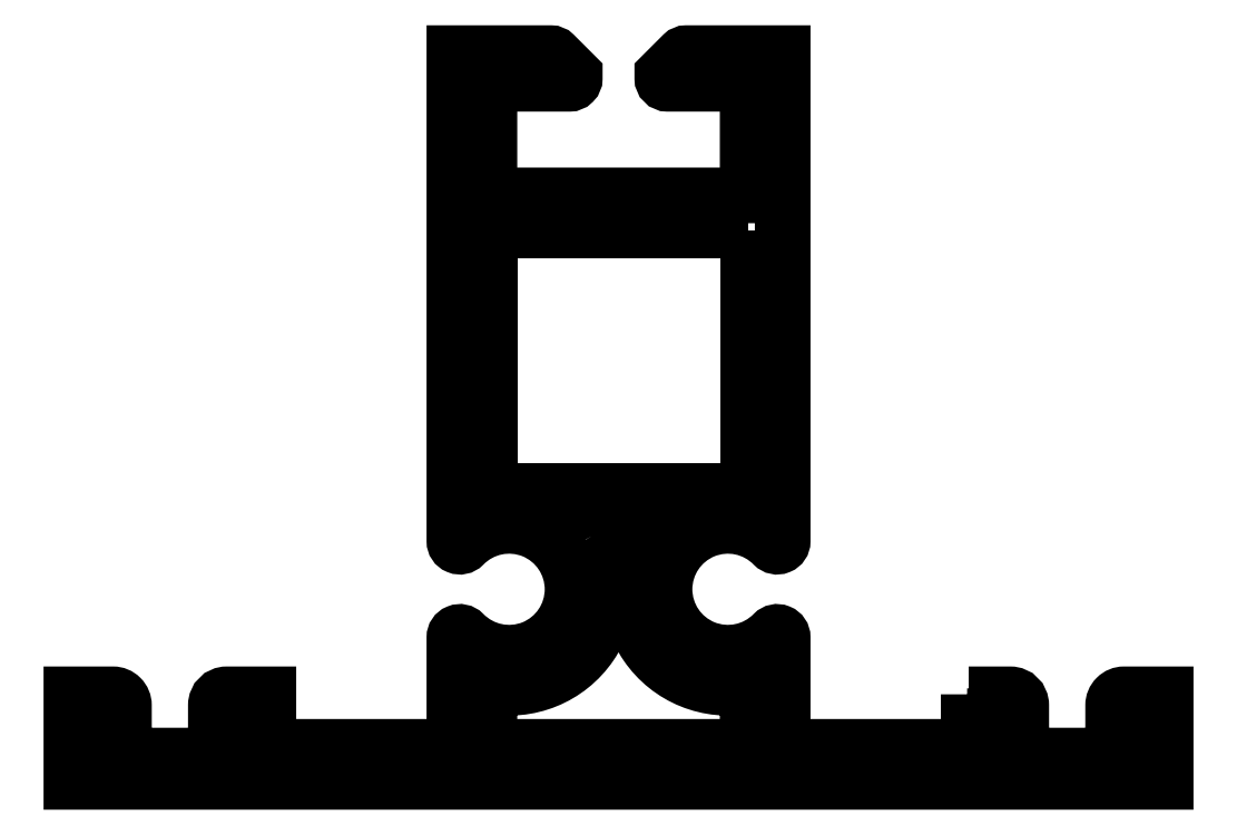
<metadata>
{"format":"dxf","ext":"dxf","renderer":"ezdxf+matplotlib","layout":"modelspace","background":"white","min_lineweight":24,"dpi":150}
</metadata>
<code>
0
SECTION
2
ENTITIES
0
POLYLINE
8
0
66
     1
10
0
20
0
30
0
70
     1
0
VERTEX
8
0
10
783.3
20
737.2
30
0
42
-0.5937
0
VERTEX
8
0
10
783.6
20
737.7
30
0
0
VERTEX
8
0
10
785.5
20
737.7
30
0
42
-0.5937
0
VERTEX
8
0
10
785.7
20
737.2
30
0
42
0.664
0
VERTEX
8
0
10
790.4
20
730.4
30
0
0
VERTEX
8
0
10
790.4
20
727.6
30
0
0
VERTEX
8
0
10
778.6
20
727.6
30
0
0
VERTEX
8
0
10
778.6
20
730.4
30
0
42
0.664
0
SEQEND
8
0
0
POLYLINE
8
0
66
     1
10
0
20
0
30
0
70
     1
0
VERTEX
8
0
10
790.4
20
751.2
30
0
0
VERTEX
8
0
10
790.4
20
739.3
30
0
0
VERTEX
8
0
10
778.6
20
739.3
30
0
0
VERTEX
8
0
10
778.6
20
751.2
30
0
0
SEQEND
8
0
0
POLYLINE
8
0
66
     1
10
0
20
0
30
0
70
     1
0
VERTEX
8
0
10
800.5
20
730
30
0
0
VERTEX
8
0
10
800.5
20
727.6
30
0
0
VERTEX
8
0
10
792
20
727.6
30
0
0
VERTEX
8
0
10
792
20
732.6
30
0
42
0.6728
0
VERTEX
8
0
10
791.6
20
732.8
30
0
42
-2.458
0
VERTEX
8
0
10
791.6
20
736.8
30
0
42
0.6728
0
VERTEX
8
0
10
792
20
737
30
0
0
VERTEX
8
0
10
792
20
759.3
30
0
0
VERTEX
8
0
10
787.6
20
759.3
30
0
42
0.1989
0
VERTEX
8
0
10
787.4
20
759.2
30
0
0
VERTEX
8
0
10
786.5
20
758.3
30
0
0
VERTEX
8
0
10
786.5
20
758.1
30
0
42
0.4142
0
VERTEX
8
0
10
786.8
20
757.9
30
0
0
VERTEX
8
0
10
790.4
20
757.9
30
0
0
VERTEX
8
0
10
790.4
20
752.8
30
0
0
VERTEX
8
0
10
778.6
20
752.8
30
0
0
VERTEX
8
0
10
778.6
20
757.9
30
0
0
VERTEX
8
0
10
782.3
20
757.9
30
0
42
0.4142
0
VERTEX
8
0
10
782.5
20
758.1
30
0
0
VERTEX
8
0
10
782.5
20
758.3
30
0
0
VERTEX
8
0
10
781.6
20
759.2
30
0
42
0.1989
0
VERTEX
8
0
10
781.4
20
759.3
30
0
0
VERTEX
8
0
10
777
20
759.3
30
0
0
VERTEX
8
0
10
777
20
737
30
0
42
0.6728
0
VERTEX
8
0
10
777.4
20
736.8
30
0
42
-2.458
0
VERTEX
8
0
10
777.4
20
732.8
30
0
42
0.6728
0
VERTEX
8
0
10
777
20
732.6
30
0
0
VERTEX
8
0
10
777
20
727.6
30
0
0
VERTEX
8
0
10
768.5
20
727.6
30
0
0
VERTEX
8
0
10
768.5
20
730
30
0
0
VERTEX
8
0
10
766.6
20
730
30
0
42
0.4142
0
VERTEX
8
0
10
766.1
20
729.5
30
0
0
VERTEX
8
0
10
766.1
20
729
30
0
0
VERTEX
8
0
10
767.3
20
729
30
0
0
VERTEX
8
0
10
767.3
20
727.2
30
0
0
VERTEX
8
0
10
760.7
20
727.2
30
0
0
VERTEX
8
0
10
760.7
20
729
30
0
0
VERTEX
8
0
10
761.9
20
729
30
0
0
VERTEX
8
0
10
761.9
20
729.5
30
0
42
0.4142
0
VERTEX
8
0
10
761.4
20
730
30
0
0
VERTEX
8
0
10
759.5
20
730
30
0
0
VERTEX
8
0
10
759.5
20
726
30
0
0
VERTEX
8
0
10
809.5
20
726
30
0
0
VERTEX
8
0
10
809.5
20
730
30
0
0
VERTEX
8
0
10
807.6
20
730
30
0
42
0.4142
0
VERTEX
8
0
10
807.1
20
729.5
30
0
0
VERTEX
8
0
10
807.1
20
729
30
0
0
VERTEX
8
0
10
808.3
20
729
30
0
0
VERTEX
8
0
10
808.3
20
727.2
30
0
0
VERTEX
8
0
10
801.7
20
727.2
30
0
0
VERTEX
8
0
10
801.7
20
729
30
0
0
VERTEX
8
0
10
802.9
20
729
30
0
0
VERTEX
8
0
10
802.9
20
729.5
30
0
42
0.4142
0
VERTEX
8
0
10
802.4
20
730
30
0
0
SEQEND
8
0
0
ENDSEC
0
EOF

</code>
